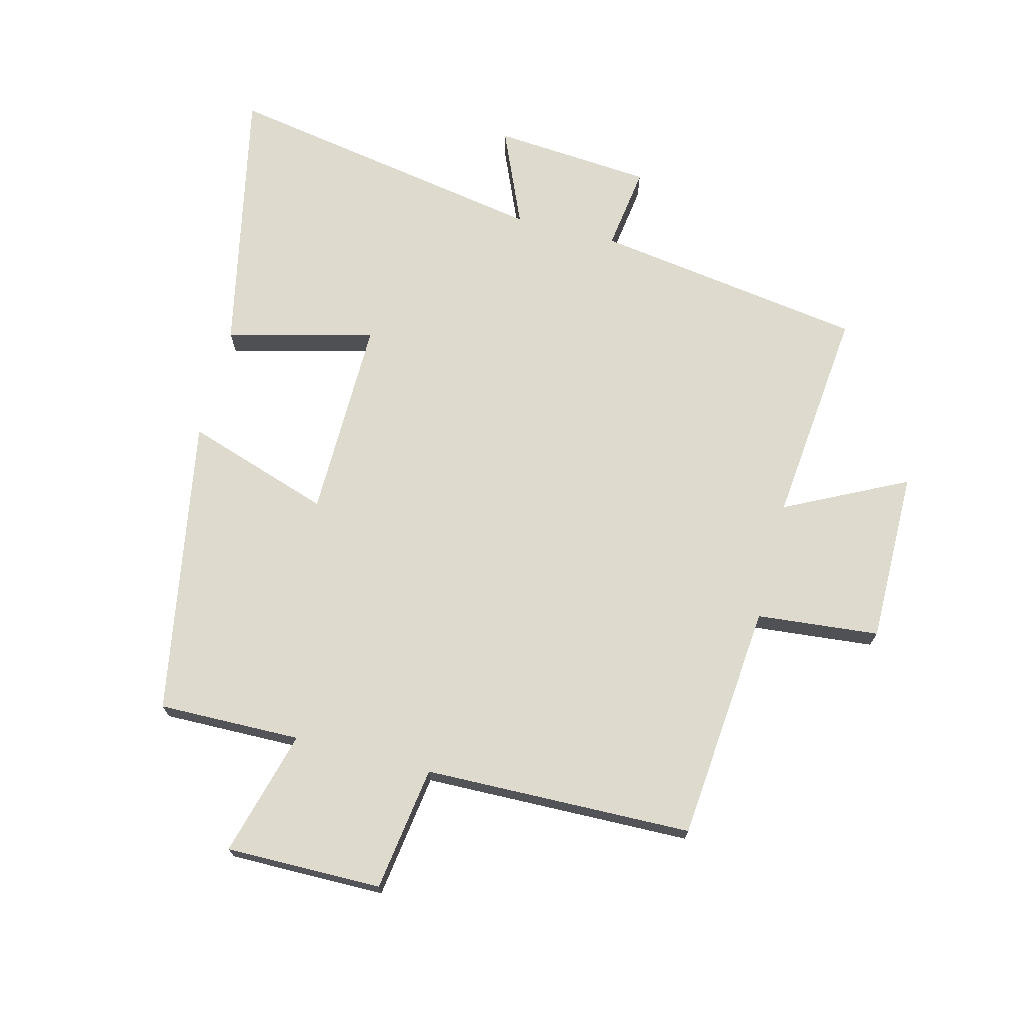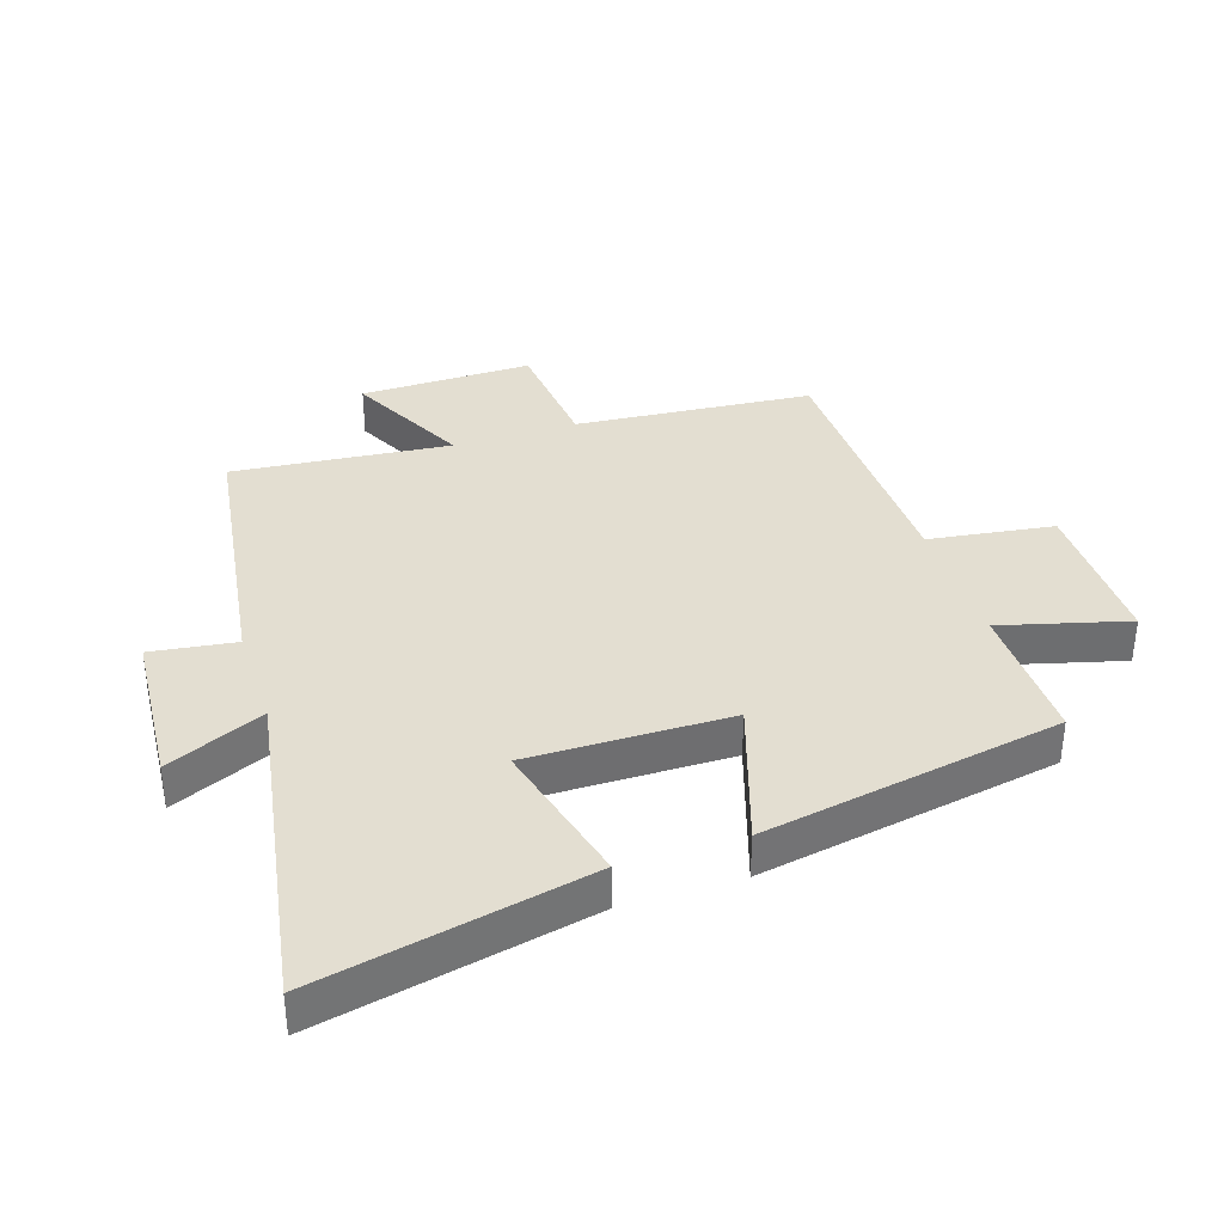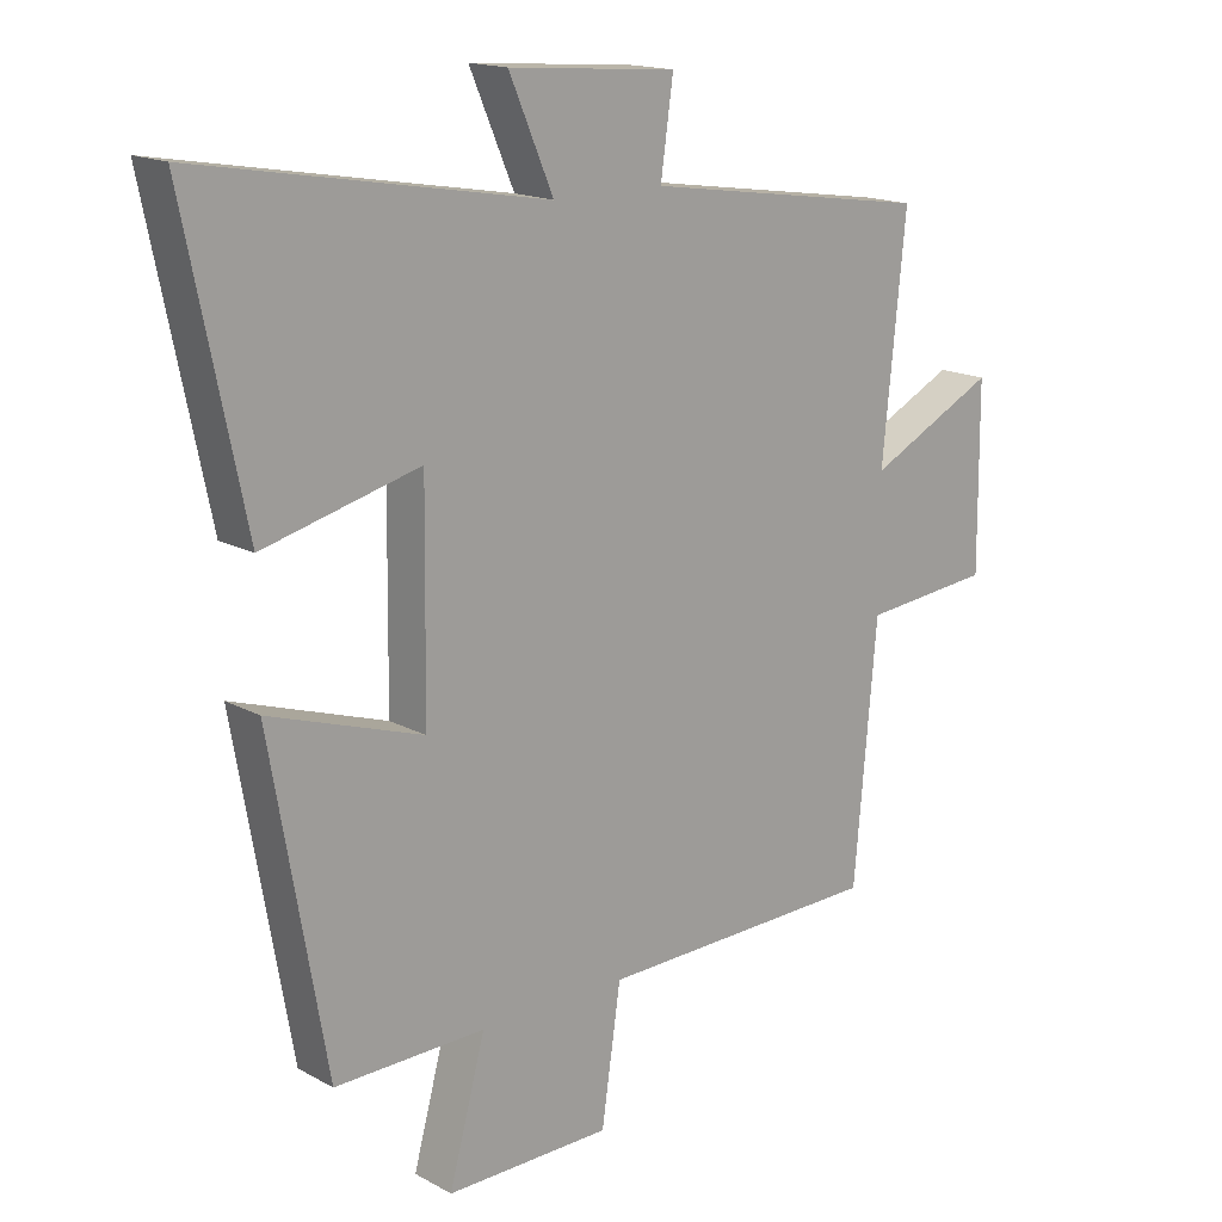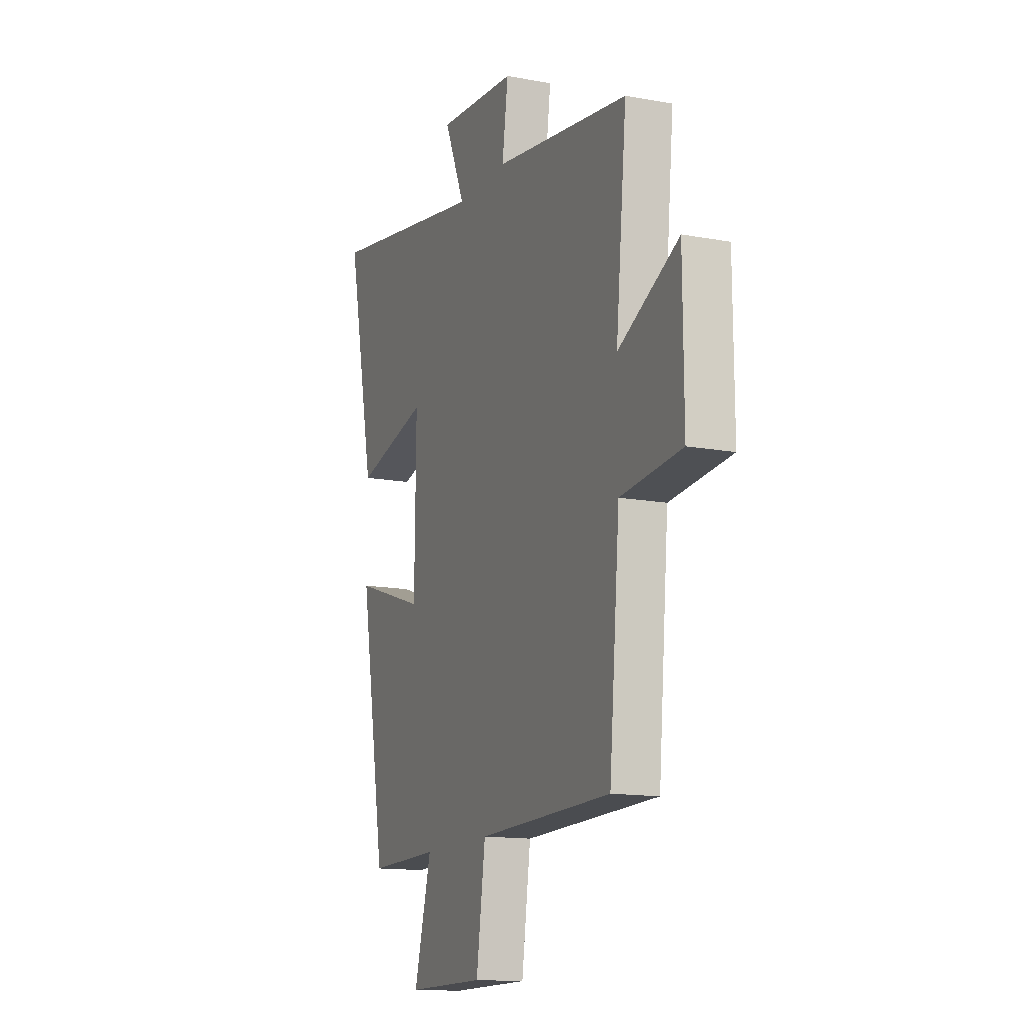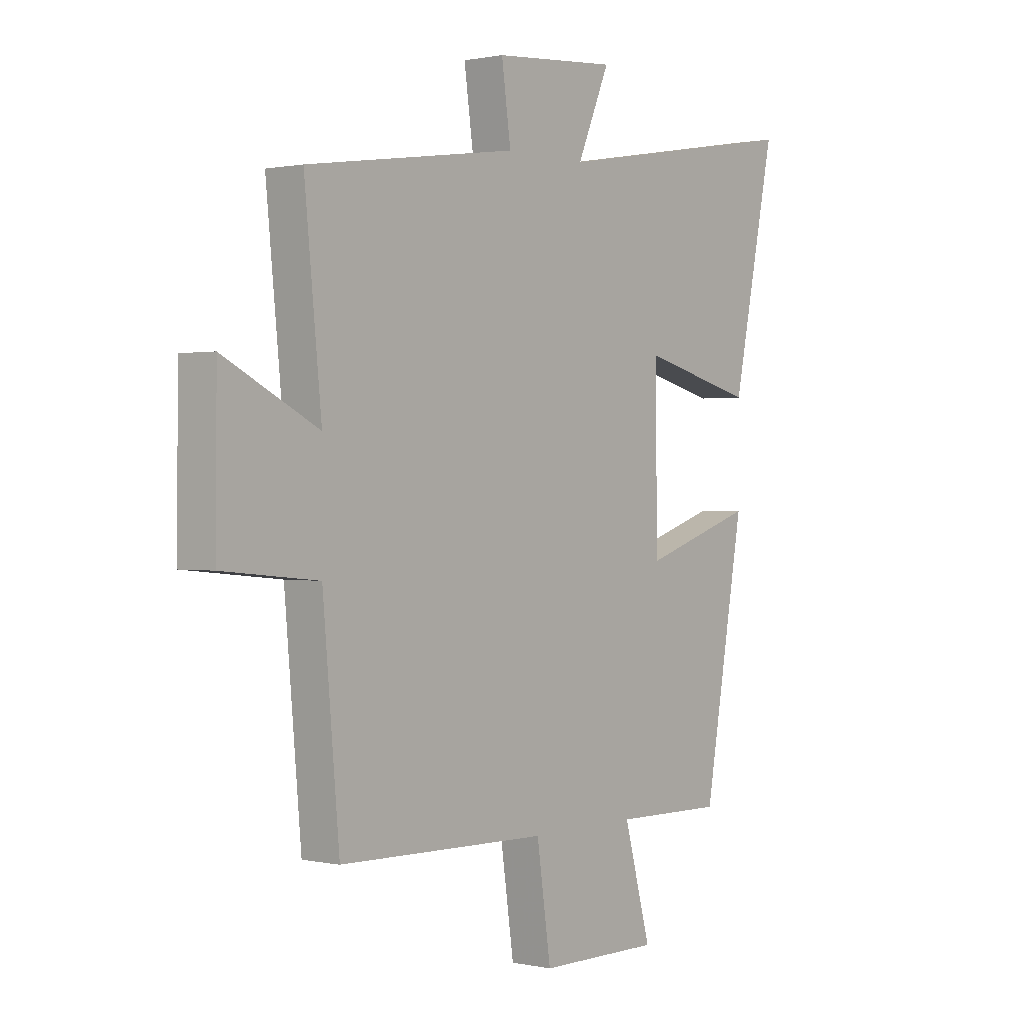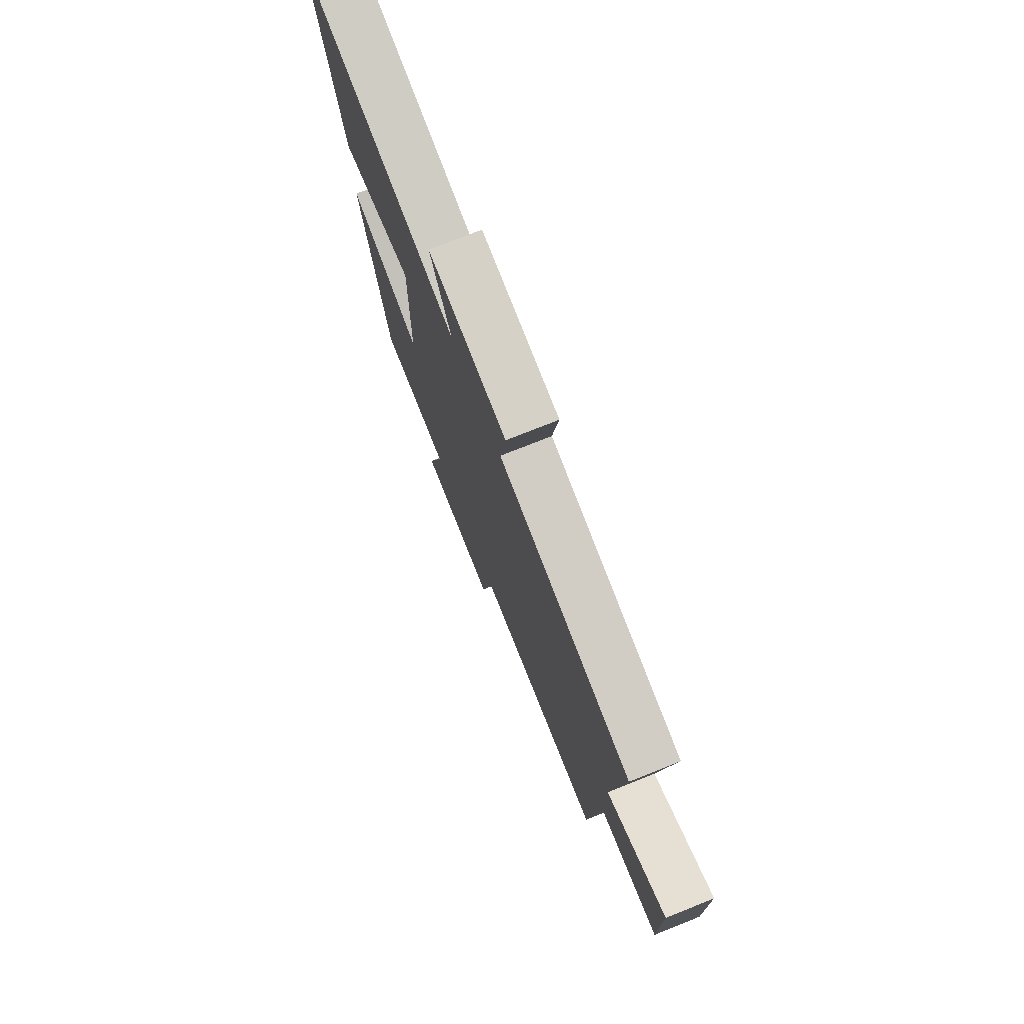
<metadata>
{"format":"obj","ext":"obj","renderer":"f3d","projection":"perspective","resolution":1024,"background":"white","views":[{"elev":71.3,"azim":-165.6,"up":"+Y"},{"elev":36.1,"azim":71.8,"up":"+Y"},{"elev":16.4,"azim":137.9,"up":"+Z"},{"elev":-13.9,"azim":-112.4,"up":"+Z"},{"elev":0.7,"azim":-51.5,"up":"+Z"},{"elev":76.0,"azim":-111.7,"up":"+Z"}]}
</metadata>
<code>
v -0.466 0.07 -0.49
v -0.5 0.07 -0.11
v -0.696 0.07 -0.091
v -0.694 0.07 0.185
v -0.5 0.07 0.088
v -0.535 0.07 0.436
v -0.101 0.07 0.5
v -0.12 0.07 0.635
v 0.134 0.07 0.655
v 0.067 0.07 0.5
v 0.59 0.07 0.591
v 0.5 0.07 0.159
v 0.264 0.07 0.219
v 0.268 0.07 -0.103
v 0.5 0.07 -0.027
v 0.416 0.07 -0.504
v 0.188 0.07 -0.5
v 0.243 0.07 -0.702
v -0.007 0.07 -0.7
v -0.036 0.07 -0.5
v -0.466 0 -0.49
v -0.5 0 -0.11
v -0.696 0 -0.091
v -0.694 0 0.185
v -0.5 0 0.088
v -0.535 0 0.436
v -0.101 0 0.5
v -0.12 0 0.635
v 0.134 0 0.655
v 0.067 0 0.5
v 0.59 0 0.591
v 0.5 0 0.159
v 0.264 0 0.219
v 0.268 0 -0.103
v 0.5 0 -0.027
v 0.416 0 -0.504
v 0.188 0 -0.5
v 0.243 0 -0.702
v -0.007 0 -0.7
v -0.036 0 -0.5
f 17 18 19 20
f 17 20 1 2
f 14 15 16 17
f 13 14 17 2
f 10 11 12 13
f 10 13 2 3
f 7 8 9 10
f 5 6 7 10
f 5 10 3
f 3 4 5
f 40 39 38 37
f 22 21 40 37
f 37 36 35 34
f 22 37 34 33
f 33 32 31 30
f 23 22 33 30
f 30 29 28 27
f 30 27 26 25
f 23 30 25
f 25 24 23
f 1 21 22 2
f 2 22 23 3
f 3 23 24 4
f 4 24 25 5
f 5 25 26 6
f 6 26 27 7
f 7 27 28 8
f 8 28 29 9
f 9 29 30 10
f 10 30 31 11
f 11 31 32 12
f 12 32 33 13
f 13 33 34 14
f 14 34 35 15
f 15 35 36 16
f 16 36 37 17
f 17 37 38 18
f 18 38 39 19
f 19 39 40 20
f 20 40 21 1

</code>
